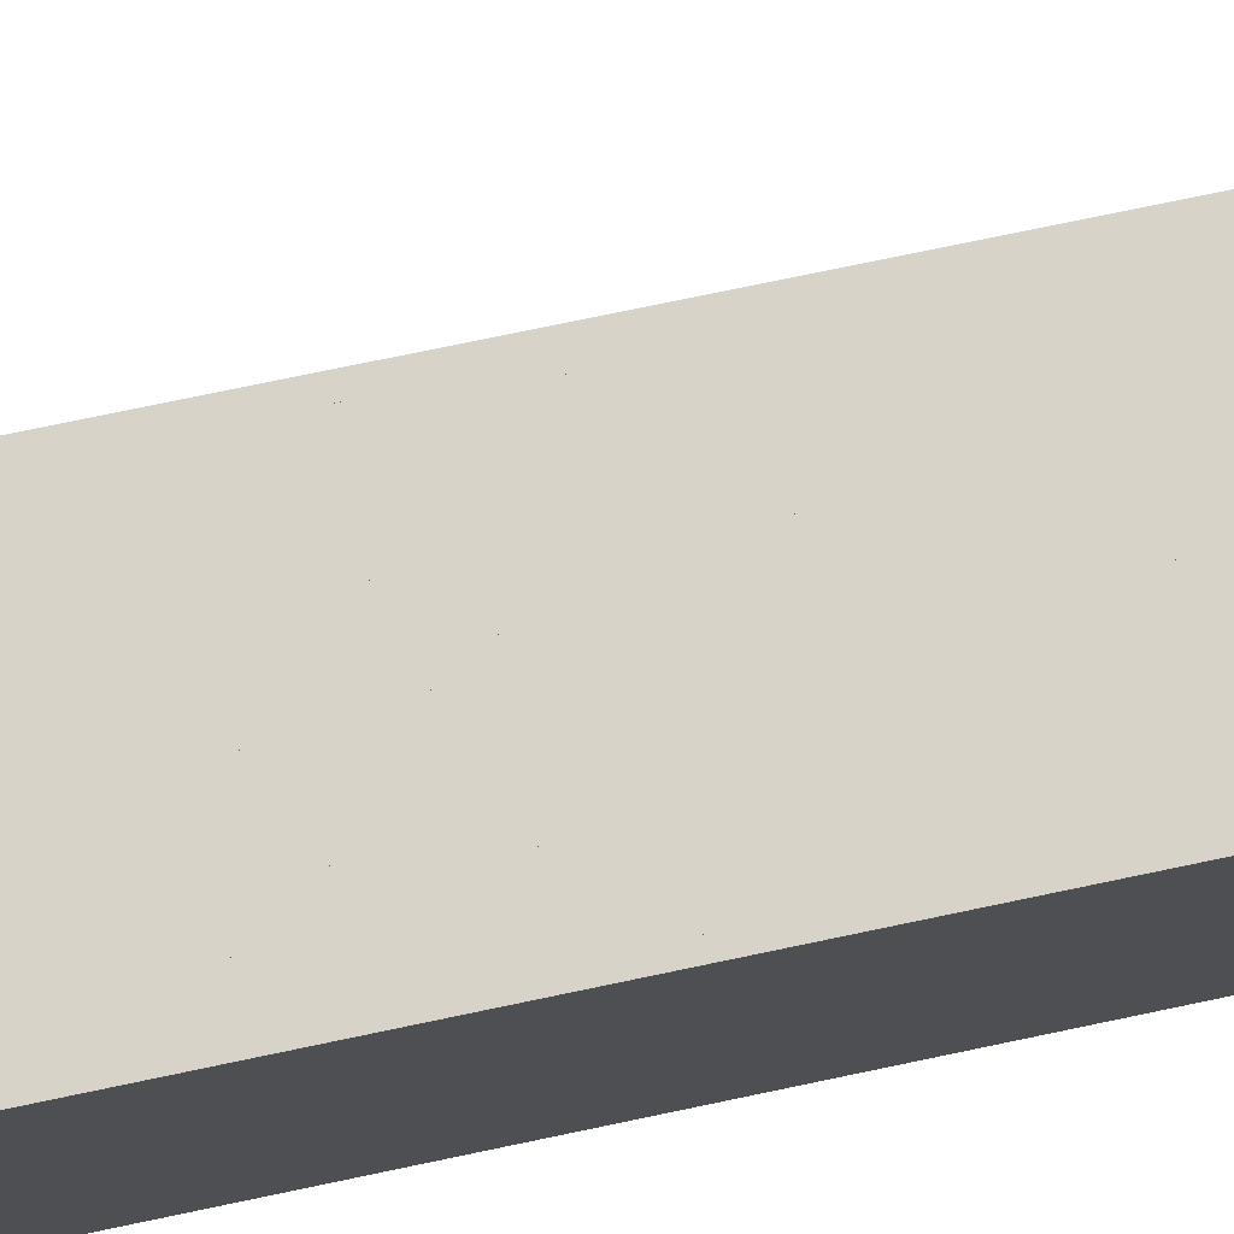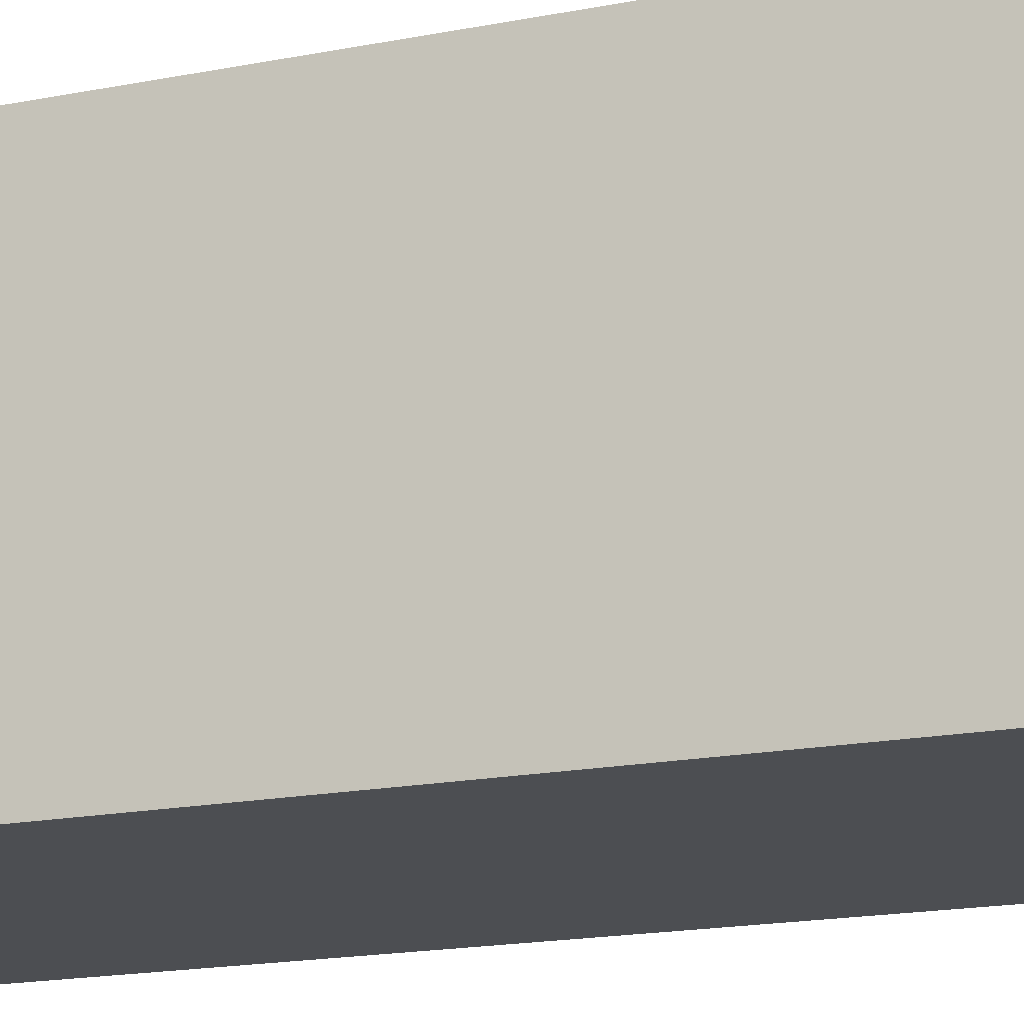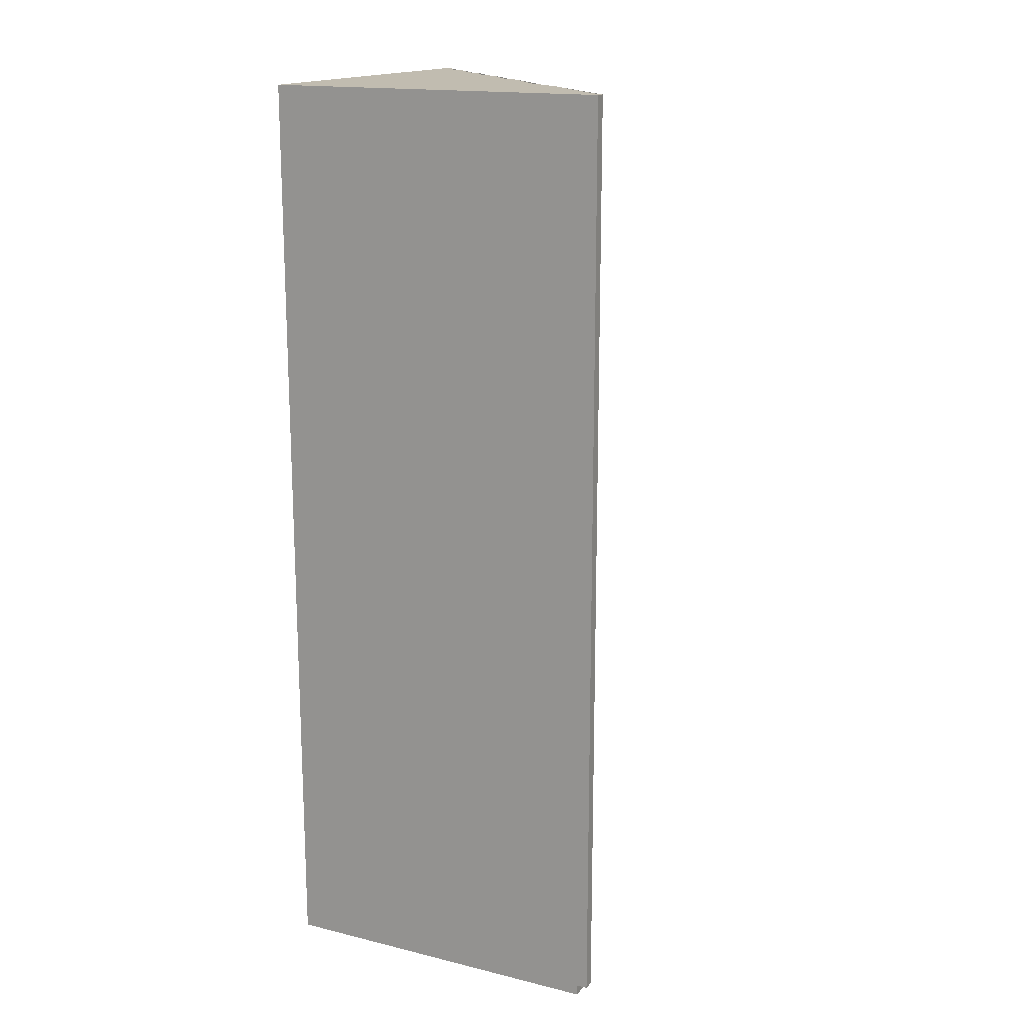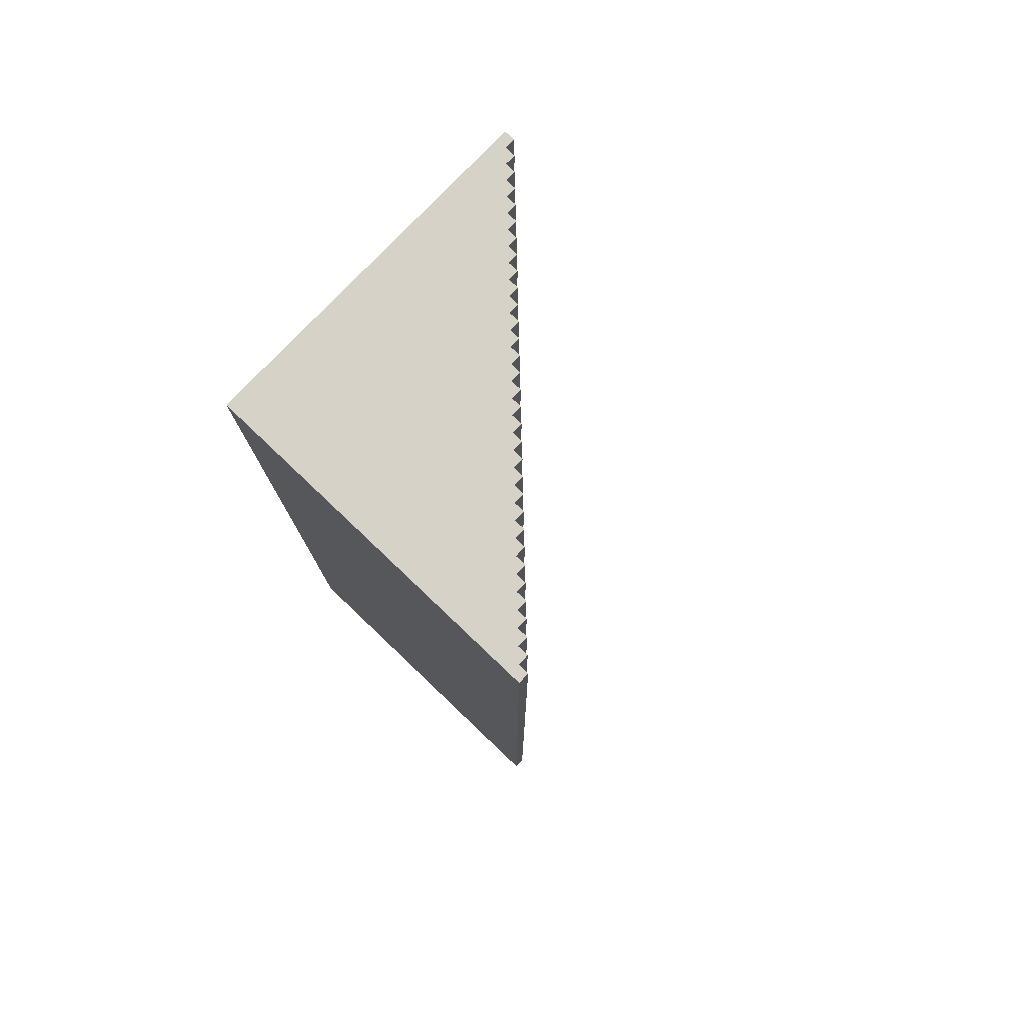
<metadata>
{"format":"obj","ext":"obj","renderer":"f3d","projection":"perspective","resolution":1024,"background":"white","views":[{"elev":76.1,"azim":78.2,"up":"+Z"},{"elev":-16.7,"azim":112.5,"up":"+Z"},{"elev":16.5,"azim":-153.7,"up":"+Y"},{"elev":77.9,"azim":-136.4,"up":"+Y"}]}
</metadata>
<code>
o
v 9.686e-08 0.1 -3.1
v 9.686e-08 0.1 -3.2
v 9.686e-08 8.6 -3.1
v 9.686e-08 8.6 -3.2
v 0.1 0 -3
v 0.1 0 -3.2
v 0.1 0.1 -3.1
v 0.1 0.1 -3.2
v 0.1 8.6 -3
v 0.1 8.6 -3.1
v 0.2 0 -2.9
v 0.2 0 -3
v 0.2 8.6 -2.9
v 0.2 8.6 -3
v 0.3 0 -2.8
v 0.3 0 -2.9
v 0.3 8.6 -2.8
v 0.3 8.6 -2.9
v 0.4 0 -2.7
v 0.4 0 -2.8
v 0.4 8.6 -2.7
v 0.4 8.6 -2.8
v 0.5 0 -2.6
v 0.5 0 -2.7
v 0.5 8.6 -2.6
v 0.5 8.6 -2.7
v 0.6 0 -2.5
v 0.6 0 -2.6
v 0.6 8.6 -2.5
v 0.6 8.6 -2.6
v 0.7 0 -2.4
v 0.7 0 -2.5
v 0.7 8.6 -2.4
v 0.7 8.6 -2.5
v 0.8 0 -2.3
v 0.8 0 -2.4
v 0.8 8.6 -2.3
v 0.8 8.6 -2.4
v 0.9 0 -2.2
v 0.9 0 -2.3
v 0.9 8.6 -2.2
v 0.9 8.6 -2.3
v 1 0 -2.1
v 1 0 -2.2
v 1 8.6 -2.1
v 1 8.6 -2.2
v 1.1 0 -2
v 1.1 0 -2.1
v 1.1 8.6 -2
v 1.1 8.6 -2.1
v 1.2 0 -1.9
v 1.2 0 -2
v 1.2 8.6 -1.9
v 1.2 8.6 -2
v 1.3 0 -1.8
v 1.3 0 -1.9
v 1.3 8.6 -1.8
v 1.3 8.6 -1.9
v 1.4 0 -1.7
v 1.4 0 -1.8
v 1.4 8.6 -1.7
v 1.4 8.6 -1.8
v 1.5 0 -1.6
v 1.5 0 -1.7
v 1.5 8.6 -1.6
v 1.5 8.6 -1.7
v 1.6 0 -1.5
v 1.6 0 -1.6
v 1.6 8.6 -1.5
v 1.6 8.6 -1.6
v 1.7 0 -1.4
v 1.7 0 -1.5
v 1.7 8.6 -1.4
v 1.7 8.6 -1.5
v 1.8 0 -1.3
v 1.8 0 -1.4
v 1.8 8.6 -1.3
v 1.8 8.6 -1.4
v 1.9 0 -1.2
v 1.9 0 -1.3
v 1.9 8.6 -1.2
v 1.9 8.6 -1.3
v 2 0 -1.1
v 2 0 -1.2
v 2 8.6 -1.1
v 2 8.6 -1.2
v 2.1 0 -1
v 2.1 0 -1.1
v 2.1 8.6 -1
v 2.1 8.6 -1.1
v 2.2 0 -0.9
v 2.2 0 -1
v 2.2 8.6 -0.9
v 2.2 8.6 -1
v 2.3 0 -0.8
v 2.3 0 -0.9
v 2.3 8.6 -0.8
v 2.3 8.6 -0.9
v 2.4 0 -0.7
v 2.4 0 -0.8
v 2.4 8.6 -0.7
v 2.4 8.6 -0.8
v 2.5 0 -0.6
v 2.5 0 -0.7
v 2.5 8.6 -0.6
v 2.5 8.6 -0.7
v 2.6 0 -0.5
v 2.6 0 -0.6
v 2.6 8.6 -0.5
v 2.6 8.6 -0.6
v 2.7 0 -0.4
v 2.7 0 -0.5
v 2.7 8.6 -0.4
v 2.7 8.6 -0.5
v 2.8 0 -0.3
v 2.8 0 -0.4
v 2.8 8.6 -0.3
v 2.8 8.6 -0.4
v 2.9 0 -0.2
v 2.9 0 -0.3
v 2.9 8.6 -0.2
v 2.9 8.6 -0.3
v 3 0 -0.1
v 3 0 -0.2
v 3 8.6 -0.1
v 3 8.6 -0.2
v 3.1 0 -9.686e-08
v 3.1 0 -0.1
v 3.1 8.6 -9.686e-08
v 3.1 8.6 -0.1
v 3.2 0 -9.686e-08
v 3.2 0 -3.2
v 3.2 8.6 -9.686e-08
v 3.2 8.6 -3.2
v 3.1 0 -9.686e-08
v 3.1 8.6 -9.686e-08
v 3.2 0 -9.686e-08
v 3.2 8.6 -9.686e-08
v 3 0 -0.1
v 3 8.6 -0.1
v 3.1 0 -0.1
v 3.1 8.6 -0.1
v 2.9 0 -0.2
v 2.9 8.6 -0.2
v 3 0 -0.2
v 3 8.6 -0.2
v 2.8 0 -0.3
v 2.8 8.6 -0.3
v 2.9 0 -0.3
v 2.9 8.6 -0.3
v 2.7 0 -0.4
v 2.7 8.6 -0.4
v 2.8 0 -0.4
v 2.8 8.6 -0.4
v 2.6 0 -0.5
v 2.6 8.6 -0.5
v 2.7 0 -0.5
v 2.7 8.6 -0.5
v 2.5 0 -0.6
v 2.5 8.6 -0.6
v 2.6 0 -0.6
v 2.6 8.6 -0.6
v 2.4 0 -0.7
v 2.4 8.6 -0.7
v 2.5 0 -0.7
v 2.5 8.6 -0.7
v 2.3 0 -0.8
v 2.3 8.6 -0.8
v 2.4 0 -0.8
v 2.4 8.6 -0.8
v 2.2 0 -0.9
v 2.2 8.6 -0.9
v 2.3 0 -0.9
v 2.3 8.6 -0.9
v 2.1 0 -1
v 2.1 8.6 -1
v 2.2 0 -1
v 2.2 8.6 -1
v 2 0 -1.1
v 2 8.6 -1.1
v 2.1 0 -1.1
v 2.1 8.6 -1.1
v 1.9 0 -1.2
v 1.9 8.6 -1.2
v 2 0 -1.2
v 2 8.6 -1.2
v 1.8 0 -1.3
v 1.8 8.6 -1.3
v 1.9 0 -1.3
v 1.9 8.6 -1.3
v 1.7 0 -1.4
v 1.7 8.6 -1.4
v 1.8 0 -1.4
v 1.8 8.6 -1.4
v 1.6 0 -1.5
v 1.6 8.6 -1.5
v 1.7 0 -1.5
v 1.7 8.6 -1.5
v 1.5 0 -1.6
v 1.5 8.6 -1.6
v 1.6 0 -1.6
v 1.6 8.6 -1.6
v 1.4 0 -1.7
v 1.4 8.6 -1.7
v 1.5 0 -1.7
v 1.5 8.6 -1.7
v 1.3 0 -1.8
v 1.3 8.6 -1.8
v 1.4 0 -1.8
v 1.4 8.6 -1.8
v 1.2 0 -1.9
v 1.2 8.6 -1.9
v 1.3 0 -1.9
v 1.3 8.6 -1.9
v 1.1 0 -2
v 1.1 8.6 -2
v 1.2 0 -2
v 1.2 8.6 -2
v 1 0 -2.1
v 1 8.6 -2.1
v 1.1 0 -2.1
v 1.1 8.6 -2.1
v 0.9 0 -2.2
v 0.9 8.6 -2.2
v 1 0 -2.2
v 1 8.6 -2.2
v 0.8 0 -2.3
v 0.8 8.6 -2.3
v 0.9 0 -2.3
v 0.9 8.6 -2.3
v 0.7 0 -2.4
v 0.7 8.6 -2.4
v 0.8 0 -2.4
v 0.8 8.6 -2.4
v 0.6 0 -2.5
v 0.6 8.6 -2.5
v 0.7 0 -2.5
v 0.7 8.6 -2.5
v 0.5 0 -2.6
v 0.5 8.6 -2.6
v 0.6 0 -2.6
v 0.6 8.6 -2.6
v 0.4 0 -2.7
v 0.4 8.6 -2.7
v 0.5 0 -2.7
v 0.5 8.6 -2.7
v 0.3 0 -2.8
v 0.3 8.6 -2.8
v 0.4 0 -2.8
v 0.4 8.6 -2.8
v 0.2 0 -2.9
v 0.2 8.6 -2.9
v 0.3 0 -2.9
v 0.3 8.6 -2.9
v 0.1 0 -3
v 0.1 8.6 -3
v 0.2 0 -3
v 0.2 8.6 -3
v 9.686e-08 0.1 -3.1
v 9.686e-08 8.6 -3.1
v 0.1 0.1 -3.1
v 0.1 8.6 -3.1
v 9.686e-08 0.1 -3.2
v 9.686e-08 8.6 -3.2
v 0.1 0 -3.2
v 0.1 0.1 -3.2
v 0.9 0.4 -3.2
v 0.9 1 -3.2
v 0.9 1.6 -3.2
v 0.9 2.2 -3.2
v 0.9 2.8 -3.2
v 0.9 3.4 -3.2
v 0.9 5.4 -3.2
v 0.9 6 -3.2
v 0.9 6.6 -3.2
v 0.9 7.2 -3.2
v 0.9 7.8 -3.2
v 0.9 8.4 -3.2
v 1.5 0.4 -3.2
v 1.5 1 -3.2
v 1.5 1.6 -3.2
v 1.5 2.2 -3.2
v 1.5 2.8 -3.2
v 1.5 3.4 -3.2
v 1.5 5.4 -3.2
v 1.5 6 -3.2
v 1.5 6.6 -3.2
v 1.5 7.2 -3.2
v 1.5 7.8 -3.2
v 1.5 8.4 -3.2
v 2.1 0.4 -3.2
v 2.1 1 -3.2
v 2.1 1.6 -3.2
v 2.1 2.2 -3.2
v 2.1 2.8 -3.2
v 2.1 3.4 -3.2
v 2.1 5.4 -3.2
v 2.1 6 -3.2
v 2.1 6.6 -3.2
v 2.1 7.2 -3.2
v 2.1 7.8 -3.2
v 2.1 8.4 -3.2
v 2.7 0.4 -3.2
v 2.7 1 -3.2
v 2.7 1.6 -3.2
v 2.7 2.2 -3.2
v 2.7 2.8 -3.2
v 2.7 3.4 -3.2
v 2.7 5.4 -3.2
v 2.7 6 -3.2
v 2.7 6.6 -3.2
v 2.7 7.2 -3.2
v 2.7 7.8 -3.2
v 2.7 8.4 -3.2
v 3.2 0 -3.2
v 3.2 8.6 -3.2
v 3.1 0 -9.686e-08
v 3.2 0 -9.686e-08
v 3 0 -0.1
v 3.1 0 -0.1
v 2.9 0 -0.2
v 3 0 -0.2
v 2.8 0 -0.3
v 2.9 0 -0.3
v 2.7 0 -0.4
v 2.8 0 -0.4
v 2.6 0 -0.5
v 2.7 0 -0.5
v 2.5 0 -0.6
v 2.6 0 -0.6
v 2.4 0 -0.7
v 2.5 0 -0.7
v 2.3 0 -0.8
v 2.4 0 -0.8
v 2.2 0 -0.9
v 2.3 0 -0.9
v 2.1 0 -1
v 2.2 0 -1
v 2 0 -1.1
v 2.1 0 -1.1
v 1.9 0 -1.2
v 2 0 -1.2
v 1.8 0 -1.3
v 1.9 0 -1.3
v 1.7 0 -1.4
v 1.8 0 -1.4
v 1.6 0 -1.5
v 1.7 0 -1.5
v 1.5 0 -1.6
v 1.6 0 -1.6
v 1.4 0 -1.7
v 1.5 0 -1.7
v 1.3 0 -1.8
v 1.4 0 -1.8
v 1.2 0 -1.9
v 1.3 0 -1.9
v 1.1 0 -2
v 1.2 0 -2
v 1 0 -2.1
v 1.1 0 -2.1
v 0.9 0 -2.2
v 1 0 -2.2
v 0.8 0 -2.3
v 0.9 0 -2.3
v 0.7 0 -2.4
v 0.8 0 -2.4
v 0.6 0 -2.5
v 0.7 0 -2.5
v 0.5 0 -2.6
v 0.6 0 -2.6
v 0.4 0 -2.7
v 0.5 0 -2.7
v 0.3 0 -2.8
v 0.4 0 -2.8
v 0.2 0 -2.9
v 0.3 0 -2.9
v 0.1 0 -3
v 0.2 0 -3
v 0.1 0 -3.2
v 3.2 0 -3.2
v 9.686e-08 0.1 -3.1
v 0.1 0.1 -3.1
v 9.686e-08 0.1 -3.2
v 0.1 0.1 -3.2
v 3.1 8.6 -9.686e-08
v 3.2 8.6 -9.686e-08
v 3 8.6 -0.1
v 3.1 8.6 -0.1
v 2.9 8.6 -0.2
v 3 8.6 -0.2
v 2.8 8.6 -0.3
v 2.9 8.6 -0.3
v 2.7 8.6 -0.4
v 2.8 8.6 -0.4
v 2.6 8.6 -0.5
v 2.7 8.6 -0.5
v 2.5 8.6 -0.6
v 2.6 8.6 -0.6
v 2.4 8.6 -0.7
v 2.5 8.6 -0.7
v 2.3 8.6 -0.8
v 2.4 8.6 -0.8
v 2.2 8.6 -0.9
v 2.3 8.6 -0.9
v 2.1 8.6 -1
v 2.2 8.6 -1
v 2 8.6 -1.1
v 2.1 8.6 -1.1
v 1.9 8.6 -1.2
v 2 8.6 -1.2
v 1.8 8.6 -1.3
v 1.9 8.6 -1.3
v 1.7 8.6 -1.4
v 1.8 8.6 -1.4
v 1.6 8.6 -1.5
v 1.7 8.6 -1.5
v 1.5 8.6 -1.6
v 1.6 8.6 -1.6
v 1.4 8.6 -1.7
v 1.5 8.6 -1.7
v 1.3 8.6 -1.8
v 1.4 8.6 -1.8
v 1.2 8.6 -1.9
v 1.3 8.6 -1.9
v 1.1 8.6 -2
v 1.2 8.6 -2
v 1 8.6 -2.1
v 1.1 8.6 -2.1
v 0.9 8.6 -2.2
v 1 8.6 -2.2
v 0.8 8.6 -2.3
v 0.9 8.6 -2.3
v 0.7 8.6 -2.4
v 0.8 8.6 -2.4
v 0.6 8.6 -2.5
v 0.7 8.6 -2.5
v 0.5 8.6 -2.6
v 0.6 8.6 -2.6
v 0.4 8.6 -2.7
v 0.5 8.6 -2.7
v 0.3 8.6 -2.8
v 0.4 8.6 -2.8
v 0.2 8.6 -2.9
v 0.3 8.6 -2.9
v 0.1 8.6 -3
v 0.2 8.6 -3
v 9.686e-08 8.6 -3.1
v 0.1 8.6 -3.1
v 9.686e-08 8.6 -3.2
v 3.2 8.6 -3.2
f 3 2 1
f 4 2 3
f 7 6 5
f 8 6 7
f 9 7 5
f 10 7 9
f 13 12 11
f 14 12 13
f 17 16 15
f 18 16 17
f 21 20 19
f 22 20 21
f 25 24 23
f 26 24 25
f 29 28 27
f 30 28 29
f 33 32 31
f 34 32 33
f 37 36 35
f 38 36 37
f 41 40 39
f 42 40 41
f 45 44 43
f 46 44 45
f 49 48 47
f 50 48 49
f 53 52 51
f 54 52 53
f 57 56 55
f 58 56 57
f 61 60 59
f 62 60 61
f 65 64 63
f 66 64 65
f 69 68 67
f 70 68 69
f 73 72 71
f 74 72 73
f 77 76 75
f 78 76 77
f 81 80 79
f 82 80 81
f 85 84 83
f 86 84 85
f 89 88 87
f 90 88 89
f 93 92 91
f 94 92 93
f 97 96 95
f 98 96 97
f 101 100 99
f 102 100 101
f 105 104 103
f 106 104 105
f 109 108 107
f 110 108 109
f 113 112 111
f 114 112 113
f 117 116 115
f 118 116 117
f 121 120 119
f 122 120 121
f 125 124 123
f 126 124 125
f 129 128 127
f 130 128 129
f 131 132 133
f 133 132 134
f 137 136 135
f 138 136 137
f 141 140 139
f 142 140 141
f 145 144 143
f 146 144 145
f 149 148 147
f 150 148 149
f 153 152 151
f 154 152 153
f 157 156 155
f 158 156 157
f 161 160 159
f 162 160 161
f 165 164 163
f 166 164 165
f 169 168 167
f 170 168 169
f 173 172 171
f 174 172 173
f 177 176 175
f 178 176 177
f 181 180 179
f 182 180 181
f 185 184 183
f 186 184 185
f 189 188 187
f 190 188 189
f 193 192 191
f 194 192 193
f 197 196 195
f 198 196 197
f 201 200 199
f 202 200 201
f 205 204 203
f 206 204 205
f 209 208 207
f 210 208 209
f 213 212 211
f 214 212 213
f 217 216 215
f 218 216 217
f 221 220 219
f 222 220 221
f 225 224 223
f 226 224 225
f 229 228 227
f 230 228 229
f 233 232 231
f 234 232 233
f 237 236 235
f 238 236 237
f 241 240 239
f 242 240 241
f 245 244 243
f 246 244 245
f 249 248 247
f 250 248 249
f 253 252 251
f 254 252 253
f 257 256 255
f 258 256 257
f 261 260 259
f 262 260 261
f 263 264 266
f 266 264 267
f 265 266 267
f 267 264 268
f 268 264 269
f 269 264 270
f 270 264 271
f 271 264 272
f 272 264 273
f 273 264 274
f 274 264 275
f 275 264 276
f 276 264 277
f 277 264 278
f 265 267 279
f 267 268 279
f 268 269 280
f 279 268 280
f 269 270 281
f 280 269 281
f 270 271 282
f 281 270 282
f 271 272 283
f 282 271 283
f 272 273 284
f 283 272 284
f 273 274 285
f 284 273 285
f 274 275 286
f 285 274 286
f 275 276 287
f 286 275 287
f 276 277 288
f 287 276 288
f 277 278 289
f 288 277 289
f 278 264 290
f 289 278 290
f 288 289 291
f 287 288 291
f 289 290 291
f 286 287 291
f 285 286 291
f 284 285 291
f 283 284 291
f 282 283 291
f 281 282 291
f 280 281 291
f 279 280 291
f 265 279 291
f 291 290 292
f 292 290 293
f 293 290 294
f 294 290 295
f 295 290 296
f 296 290 297
f 297 290 298
f 298 290 299
f 299 290 300
f 300 290 301
f 290 264 302
f 301 290 302
f 265 291 303
f 291 292 303
f 292 293 304
f 303 292 304
f 293 294 305
f 304 293 305
f 294 295 306
f 305 294 306
f 295 296 307
f 306 295 307
f 296 297 308
f 307 296 308
f 297 298 309
f 308 297 309
f 298 299 310
f 309 298 310
f 299 300 311
f 310 299 311
f 300 301 312
f 311 300 312
f 301 302 313
f 312 301 313
f 302 264 314
f 313 302 314
f 310 311 315
f 312 313 315
f 313 314 315
f 309 310 315
f 308 309 315
f 307 308 315
f 306 307 315
f 305 306 315
f 304 305 315
f 303 304 315
f 265 303 315
f 311 312 315
f 314 264 316
f 315 314 316
f 320 318 317
f 322 320 319
f 324 322 321
f 326 324 323
f 328 326 325
f 330 328 327
f 332 330 329
f 334 332 331
f 336 334 333
f 338 336 335
f 340 338 337
f 342 340 339
f 344 342 341
f 346 344 343
f 348 346 345
f 350 348 347
f 352 350 349
f 354 352 351
f 356 354 353
f 358 356 355
f 360 358 357
f 362 360 359
f 364 362 361
f 366 364 363
f 368 366 365
f 370 368 367
f 372 370 369
f 374 372 371
f 376 374 373
f 378 376 375
f 379 378 377
f 380 318 320
f 380 378 379
f 380 320 322
f 380 376 378
f 380 322 324
f 380 374 376
f 380 324 326
f 380 372 374
f 380 326 328
f 380 370 372
f 380 328 330
f 380 368 370
f 380 330 332
f 380 366 368
f 380 332 334
f 380 364 366
f 380 334 336
f 380 362 364
f 380 336 338
f 380 360 362
f 380 338 340
f 380 358 360
f 380 340 342
f 380 356 358
f 380 342 344
f 380 354 356
f 380 344 346
f 380 352 354
f 380 346 348
f 380 350 352
f 380 348 350
f 383 382 381
f 384 382 383
f 385 386 388
f 387 388 390
f 389 390 392
f 391 392 394
f 393 394 396
f 395 396 398
f 397 398 400
f 399 400 402
f 401 402 404
f 403 404 406
f 405 406 408
f 407 408 410
f 409 410 412
f 411 412 414
f 413 414 416
f 415 416 418
f 417 418 420
f 419 420 422
f 421 422 424
f 423 424 426
f 425 426 428
f 427 428 430
f 429 430 432
f 431 432 434
f 433 434 436
f 435 436 438
f 437 438 440
f 439 440 442
f 441 442 444
f 443 444 446
f 445 446 448
f 447 448 449
f 388 386 450
f 449 448 450
f 390 388 450
f 448 446 450
f 392 390 450
f 446 444 450
f 394 392 450
f 444 442 450
f 396 394 450
f 442 440 450
f 398 396 450
f 440 438 450
f 400 398 450
f 438 436 450
f 402 400 450
f 436 434 450
f 404 402 450
f 434 432 450
f 406 404 450
f 432 430 450
f 408 406 450
f 430 428 450
f 410 408 450
f 428 426 450
f 412 410 450
f 426 424 450
f 414 412 450
f 424 422 450
f 416 414 450
f 422 420 450
f 418 416 450
f 420 418 450

</code>
